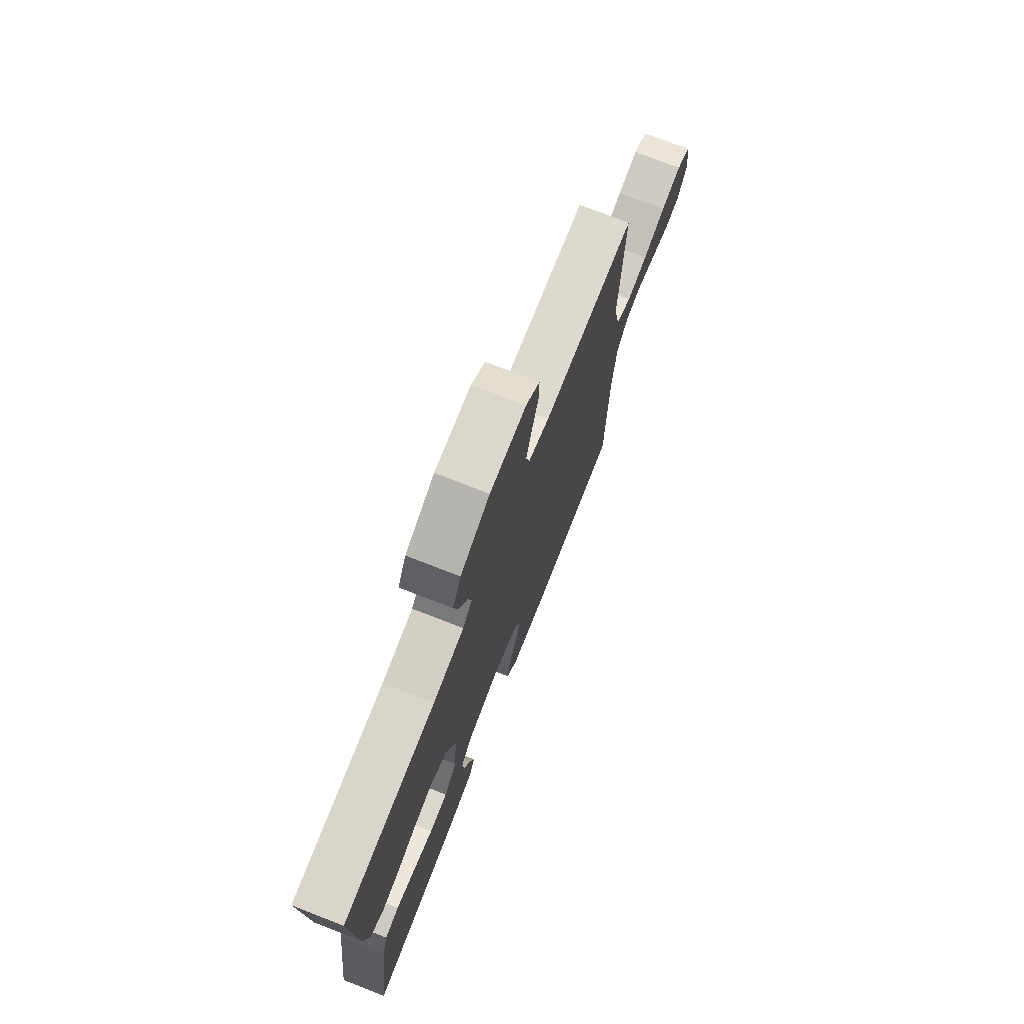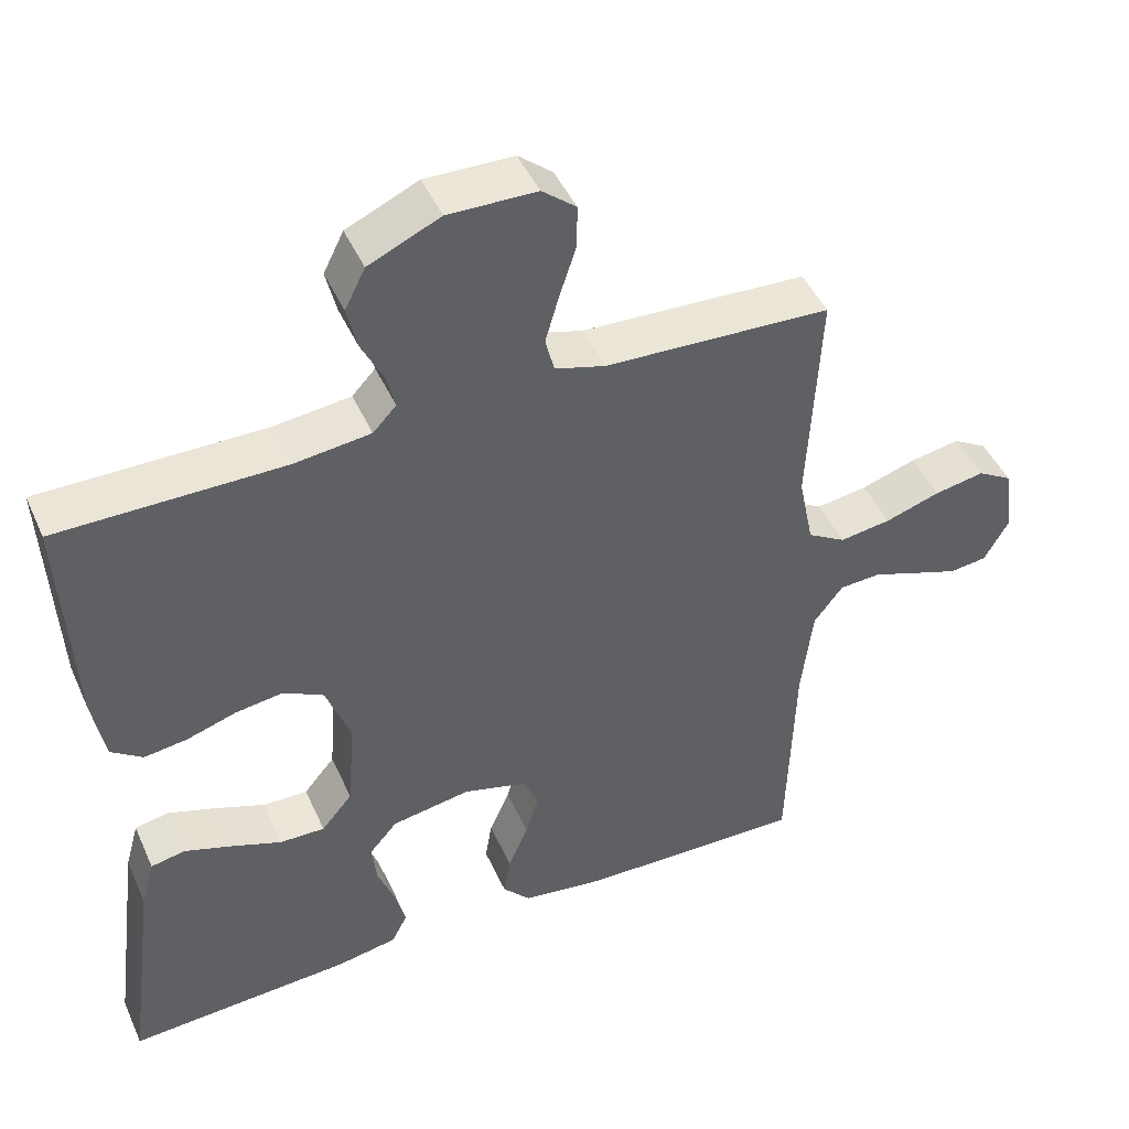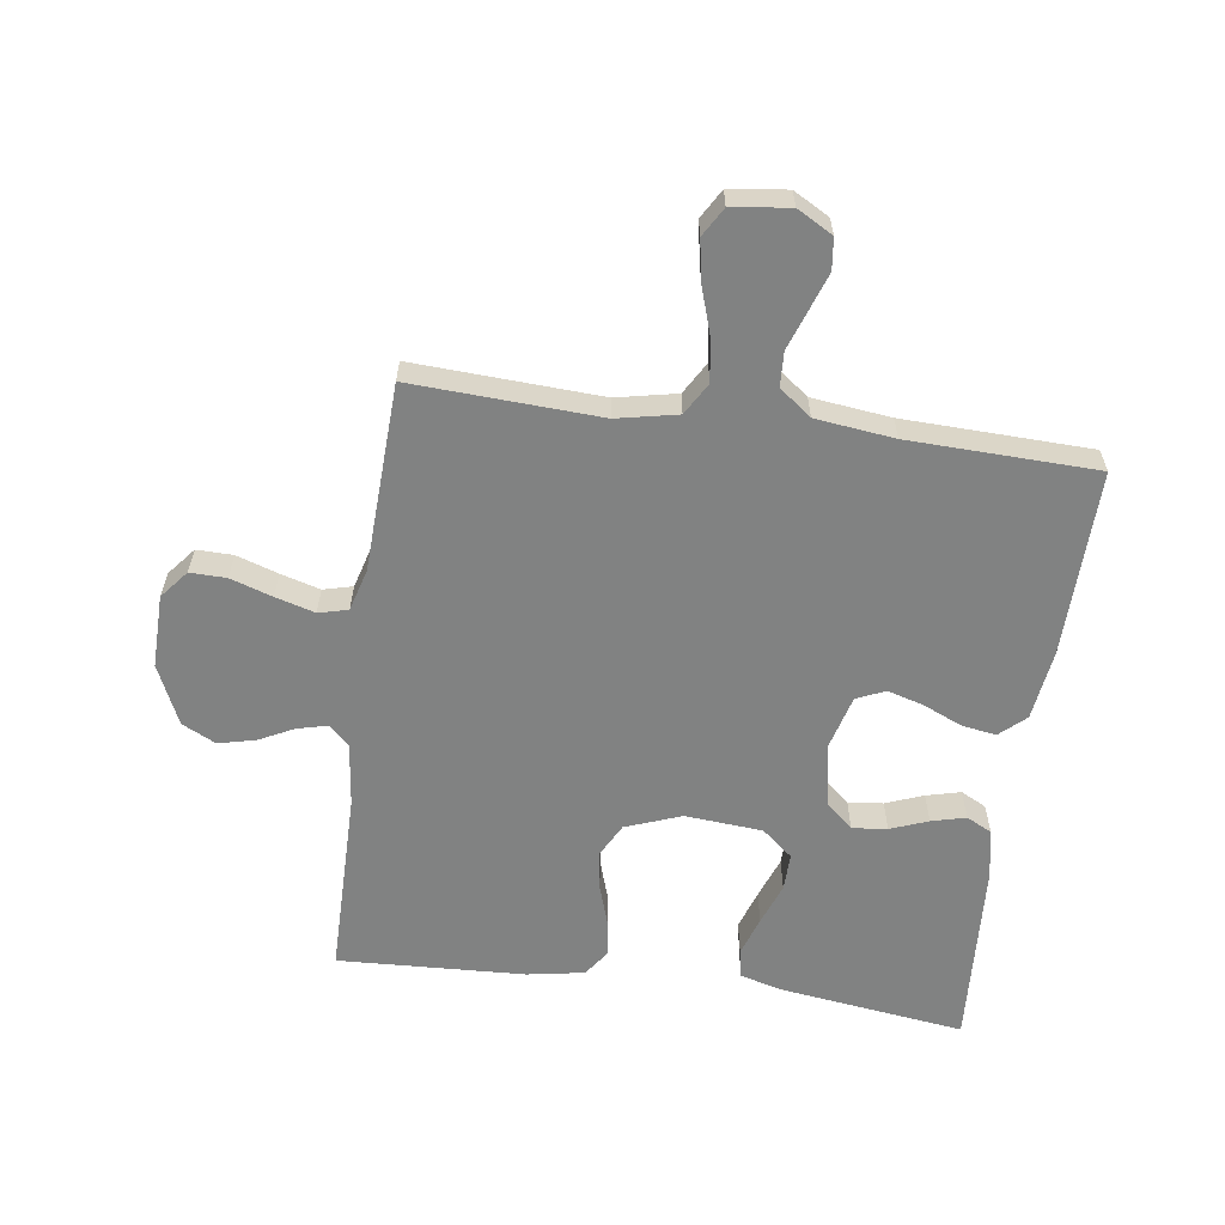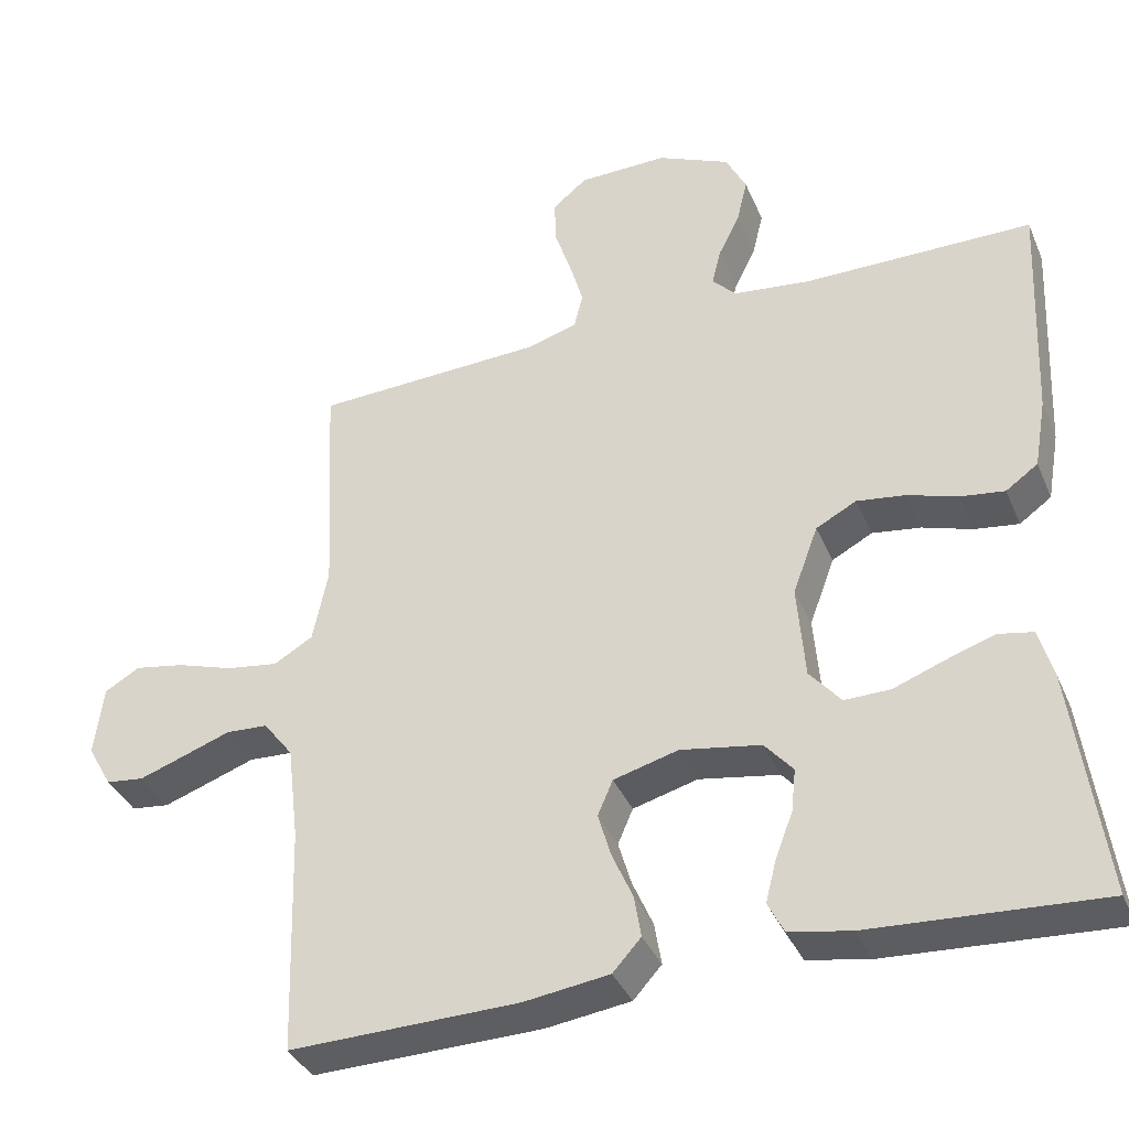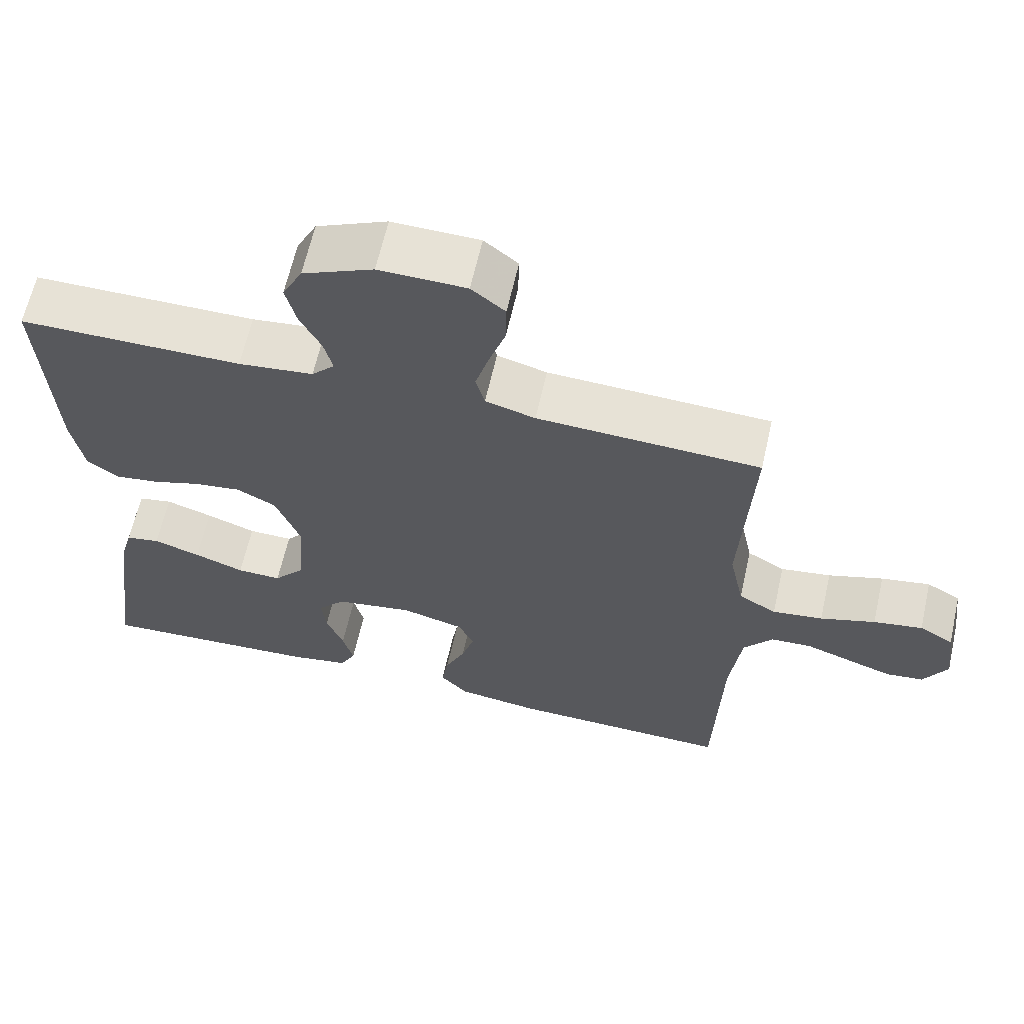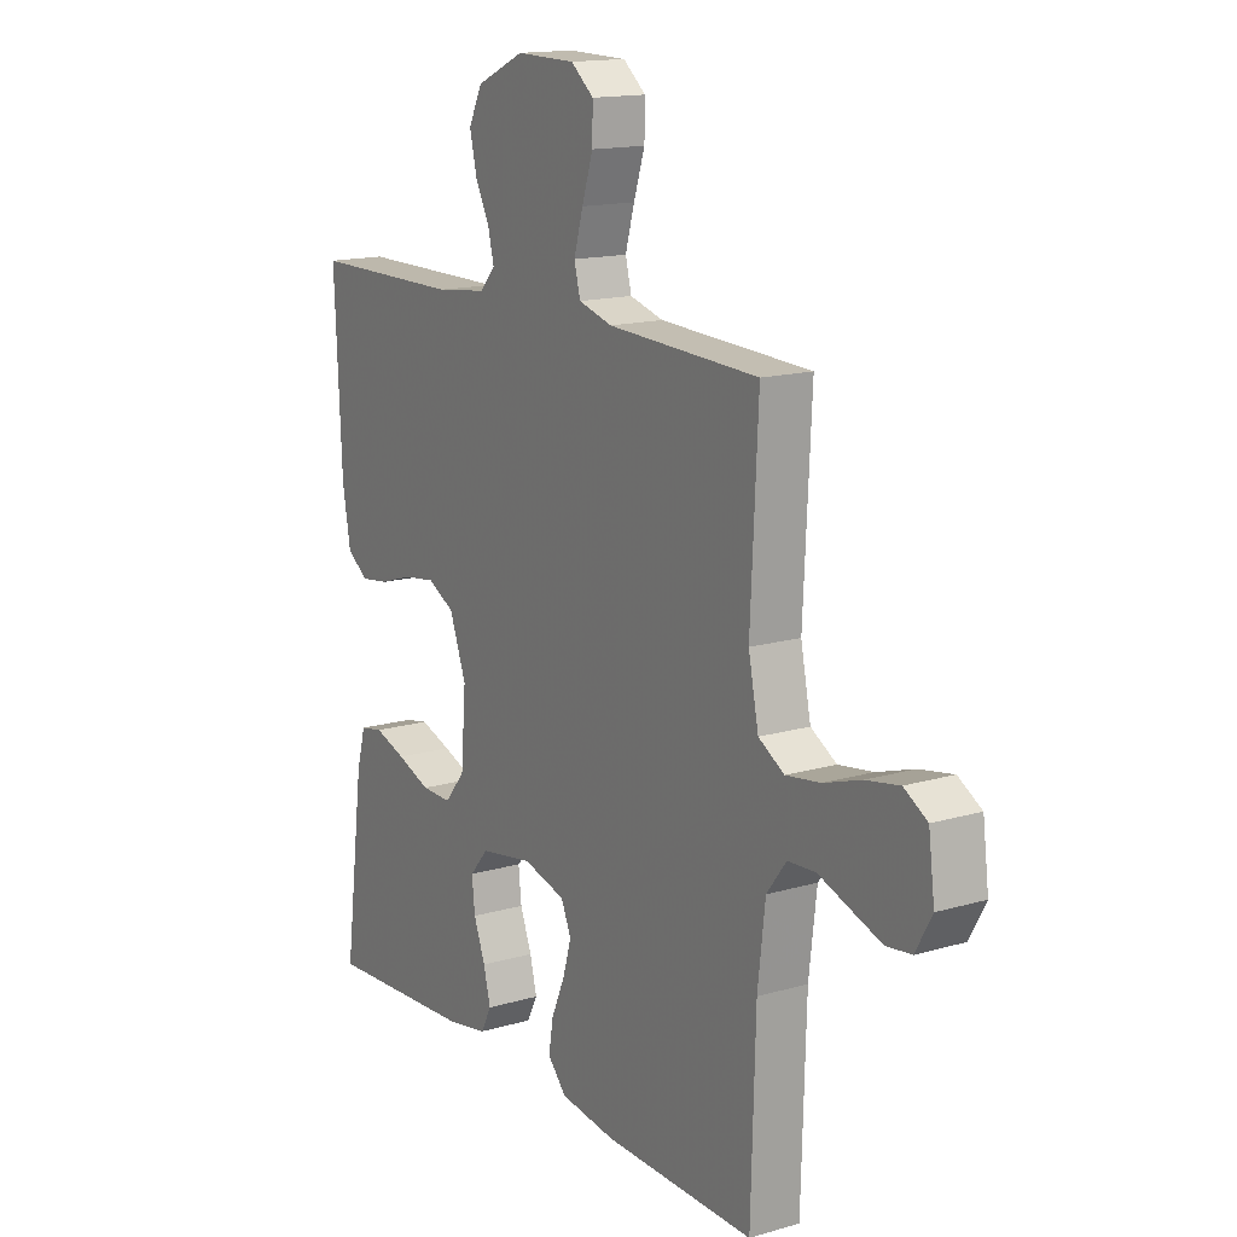
<metadata>
{"format":"obj","ext":"obj","renderer":"f3d","projection":"perspective","resolution":1024,"background":"white","views":[{"elev":74.2,"azim":-68.7,"up":"+Z"},{"elev":45.8,"azim":-23.3,"up":"+Z"},{"elev":-60.6,"azim":82.1,"up":"+Y"},{"elev":-37.0,"azim":-158.7,"up":"+Z"},{"elev":63.6,"azim":12.7,"up":"+Z"},{"elev":15.1,"azim":58.0,"up":"+Z"}]}
</metadata>
<code>
v 0.5 0.07 0.5
v 0.485 0.07 0.2
v 0.505 0.07 0.103
v 0.556 0.07 0.073
v 0.624 0.07 0.083
v 0.698 0.07 0.107
v 0.764 0.07 0.119
v 0.81 0.07 0.092
v 0.822 0.07 0
v 0.79 0.07 -0.057
v 0.74 0.07 -0.063
v 0.68 0.07 -0.042
v 0.618 0.07 -0.02
v 0.563 0.07 -0.023
v 0.524 0.07 -0.074
v 0.509 0.07 -0.2
v 0.5 0.07 -0.5
v 0.2 0.07 -0.494
v 0.089 0.07 -0.479
v 0.052 0.07 -0.438
v 0.061 0.07 -0.383
v 0.088 0.07 -0.321
v 0.105 0.07 -0.263
v 0.085 0.07 -0.217
v 0 0.07 -0.194
v -0.105 0.07 -0.212
v -0.142 0.07 -0.255
v -0.136 0.07 -0.311
v -0.113 0.07 -0.371
v -0.099 0.07 -0.426
v -0.12 0.07 -0.467
v -0.2 0.07 -0.482
v -0.5 0.07 -0.5
v -0.46 0.07 -0.2
v -0.442 0.07 -0.135
v -0.396 0.07 -0.126
v -0.333 0.07 -0.147
v -0.266 0.07 -0.172
v -0.206 0.07 -0.173
v -0.165 0.07 -0.124
v -0.155 0.07 0
v -0.188 0.07 0.089
v -0.241 0.07 0.117
v -0.305 0.07 0.108
v -0.37 0.07 0.087
v -0.428 0.07 0.079
v -0.47 0.07 0.109
v -0.486 0.07 0.2
v -0.5 0.07 0.5
v -0.2 0.07 0.501
v -0.099 0.07 0.513
v -0.068 0.07 0.546
v -0.08 0.07 0.594
v -0.108 0.07 0.65
v -0.122 0.07 0.709
v -0.095 0.07 0.763
v 0 0.07 0.806
v 0.117 0.07 0.804
v 0.162 0.07 0.767
v 0.161 0.07 0.709
v 0.139 0.07 0.642
v 0.121 0.07 0.579
v 0.133 0.07 0.532
v 0.2 0.07 0.513
v 0.5 0 0.5
v 0.485 0 0.2
v 0.505 0 0.103
v 0.556 0 0.073
v 0.624 0 0.083
v 0.698 0 0.107
v 0.764 0 0.119
v 0.81 0 0.092
v 0.822 0 0
v 0.79 0 -0.057
v 0.74 0 -0.063
v 0.68 0 -0.042
v 0.618 0 -0.02
v 0.563 0 -0.023
v 0.524 0 -0.074
v 0.509 0 -0.2
v 0.5 0 -0.5
v 0.2 0 -0.494
v 0.089 0 -0.479
v 0.052 0 -0.438
v 0.061 0 -0.383
v 0.088 0 -0.321
v 0.105 0 -0.263
v 0.085 0 -0.217
v 0 0 -0.194
v -0.105 0 -0.212
v -0.142 0 -0.255
v -0.136 0 -0.311
v -0.113 0 -0.371
v -0.099 0 -0.426
v -0.12 0 -0.467
v -0.2 0 -0.482
v -0.5 0 -0.5
v -0.46 0 -0.2
v -0.442 0 -0.135
v -0.396 0 -0.126
v -0.333 0 -0.147
v -0.266 0 -0.172
v -0.206 0 -0.173
v -0.165 0 -0.124
v -0.155 0 0
v -0.188 0 0.089
v -0.241 0 0.117
v -0.305 0 0.108
v -0.37 0 0.087
v -0.428 0 0.079
v -0.47 0 0.109
v -0.486 0 0.2
v -0.5 0 0.5
v -0.2 0 0.501
v -0.099 0 0.513
v -0.068 0 0.546
v -0.08 0 0.594
v -0.108 0 0.65
v -0.122 0 0.709
v -0.095 0 0.763
v 0 0 0.806
v 0.117 0 0.804
v 0.162 0 0.767
v 0.161 0 0.709
v 0.139 0 0.642
v 0.121 0 0.579
v 0.133 0 0.532
v 0.2 0 0.513
f 58 59 60 61
f 58 61 62
f 57 58 62
f 56 57 62 63
f 53 54 55 56
f 52 53 56 63
f 47 48 49 50
f 47 50 51
f 44 45 46 47
f 43 44 47 51
f 42 43 51 52
f 35 36 37 38
f 33 34 35 38
f 33 38 39
f 32 33 39
f 31 32 39 40
f 28 29 30 31
f 27 28 31 40
f 19 20 21 22
f 19 22 23
f 16 17 18 19
f 15 16 19 23
f 14 15 23 24
f 10 11 12 13
f 8 9 10 13
f 8 13 14
f 5 6 7 8
f 4 5 8 14
f 3 4 14 24
f 64 1 2
f 41 42 52 63
f 26 27 40 41
f 25 26 41 63
f 24 25 63 64
f 2 3 24 64
f 125 124 123 122
f 126 125 122
f 126 122 121
f 127 126 121 120
f 120 119 118 117
f 127 120 117 116
f 114 113 112 111
f 115 114 111
f 111 110 109 108
f 115 111 108 107
f 116 115 107 106
f 102 101 100 99
f 102 99 98 97
f 103 102 97
f 103 97 96
f 104 103 96 95
f 95 94 93 92
f 104 95 92 91
f 86 85 84 83
f 87 86 83
f 83 82 81 80
f 87 83 80 79
f 88 87 79 78
f 77 76 75 74
f 77 74 73 72
f 78 77 72
f 72 71 70 69
f 78 72 69 68
f 88 78 68 67
f 66 65 128
f 127 116 106 105
f 105 104 91 90
f 127 105 90 89
f 128 127 89 88
f 128 88 67 66
f 1 65 66 2
f 2 66 67 3
f 3 67 68 4
f 4 68 69 5
f 5 69 70 6
f 6 70 71 7
f 7 71 72 8
f 8 72 73 9
f 9 73 74 10
f 10 74 75 11
f 11 75 76 12
f 12 76 77 13
f 13 77 78 14
f 14 78 79 15
f 15 79 80 16
f 16 80 81 17
f 17 81 82 18
f 18 82 83 19
f 19 83 84 20
f 20 84 85 21
f 21 85 86 22
f 22 86 87 23
f 23 87 88 24
f 24 88 89 25
f 25 89 90 26
f 26 90 91 27
f 27 91 92 28
f 28 92 93 29
f 29 93 94 30
f 30 94 95 31
f 31 95 96 32
f 32 96 97 33
f 33 97 98 34
f 34 98 99 35
f 35 99 100 36
f 36 100 101 37
f 37 101 102 38
f 38 102 103 39
f 39 103 104 40
f 40 104 105 41
f 41 105 106 42
f 42 106 107 43
f 43 107 108 44
f 44 108 109 45
f 45 109 110 46
f 46 110 111 47
f 47 111 112 48
f 48 112 113 49
f 49 113 114 50
f 50 114 115 51
f 51 115 116 52
f 52 116 117 53
f 53 117 118 54
f 54 118 119 55
f 55 119 120 56
f 56 120 121 57
f 57 121 122 58
f 58 122 123 59
f 59 123 124 60
f 60 124 125 61
f 61 125 126 62
f 62 126 127 63
f 63 127 128 64
f 64 128 65 1

</code>
